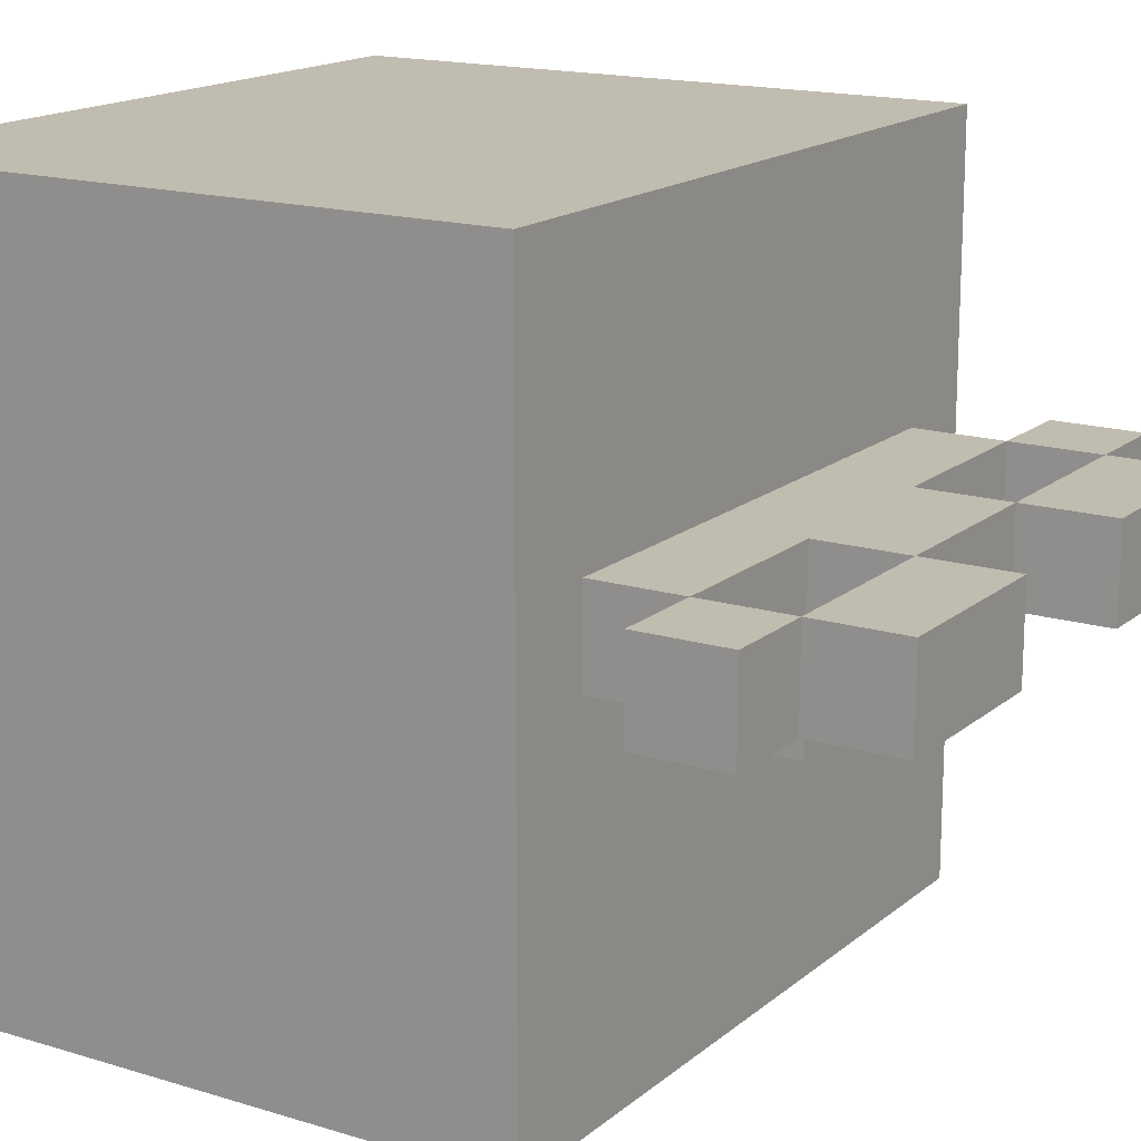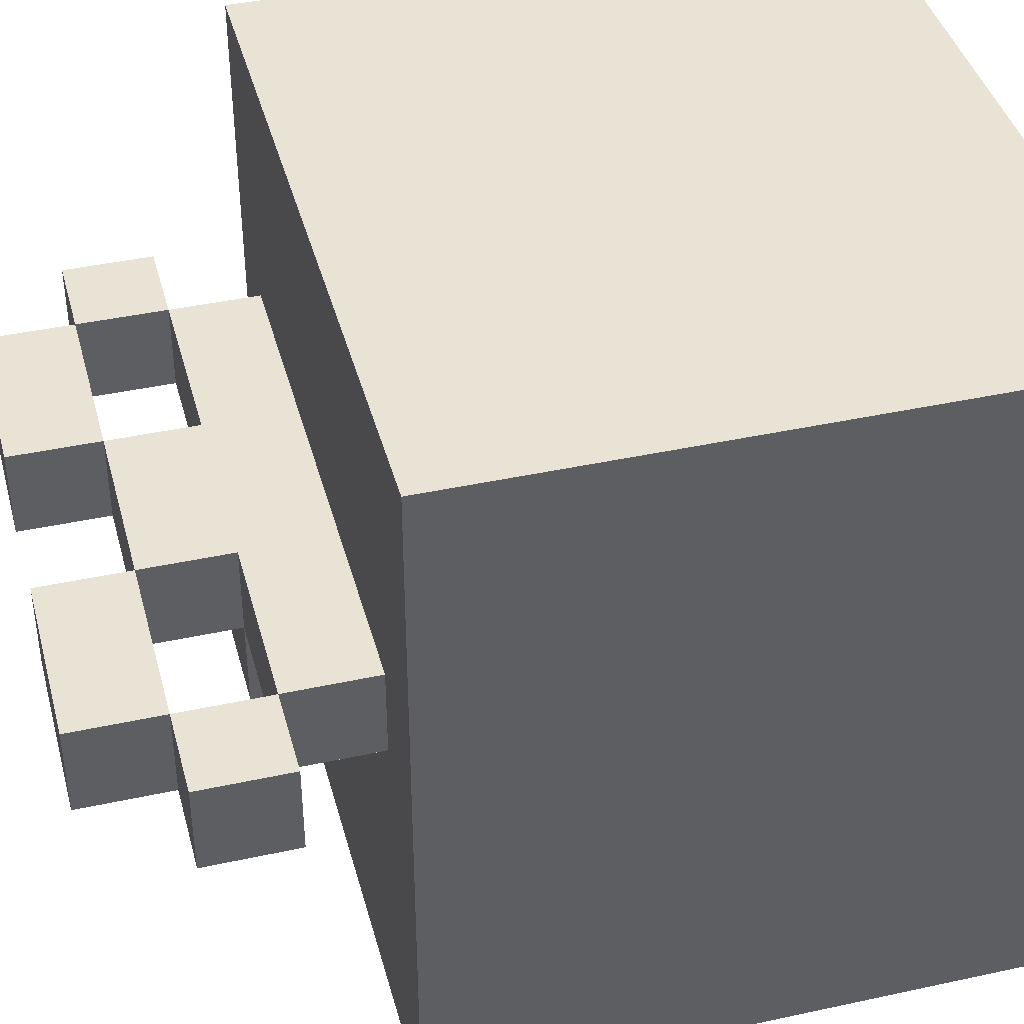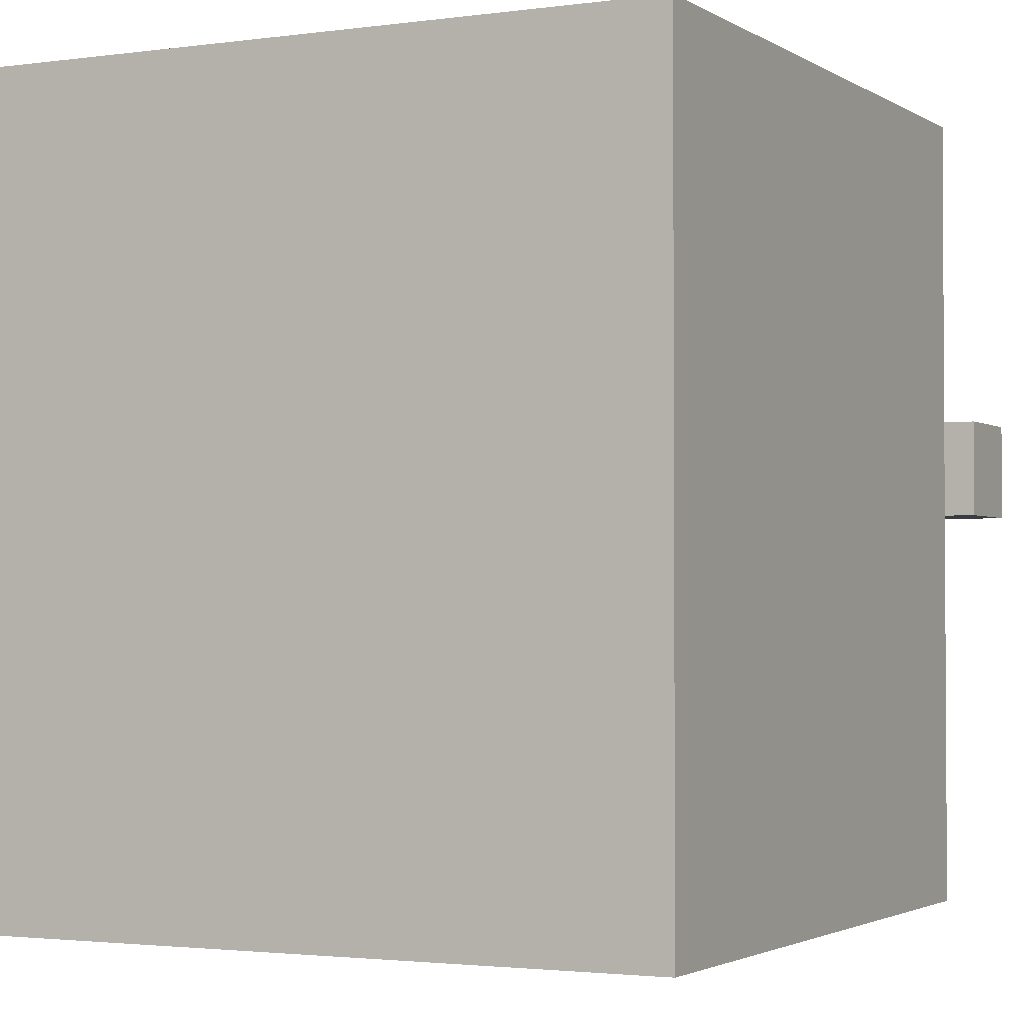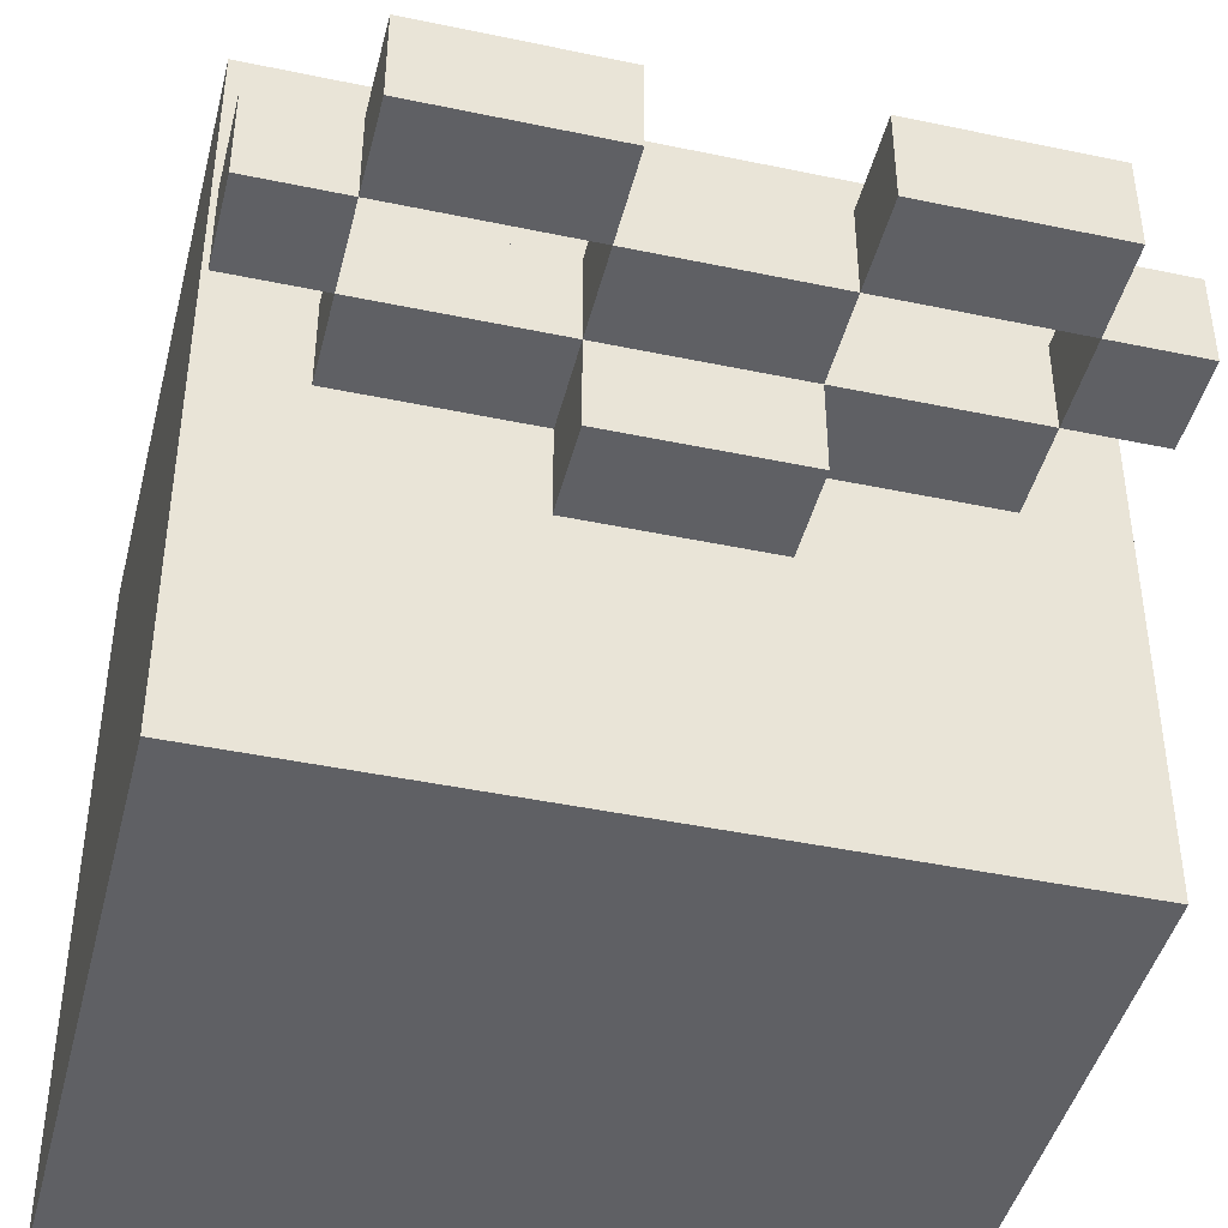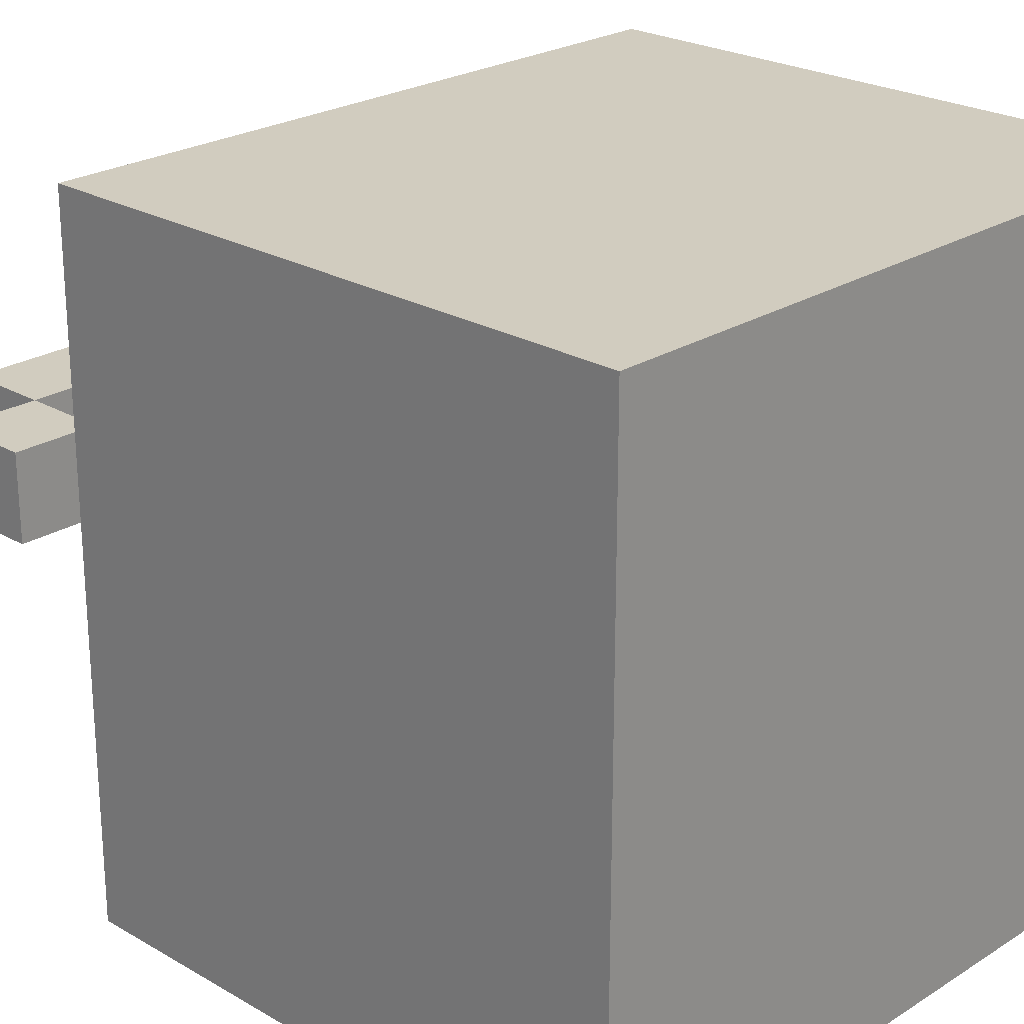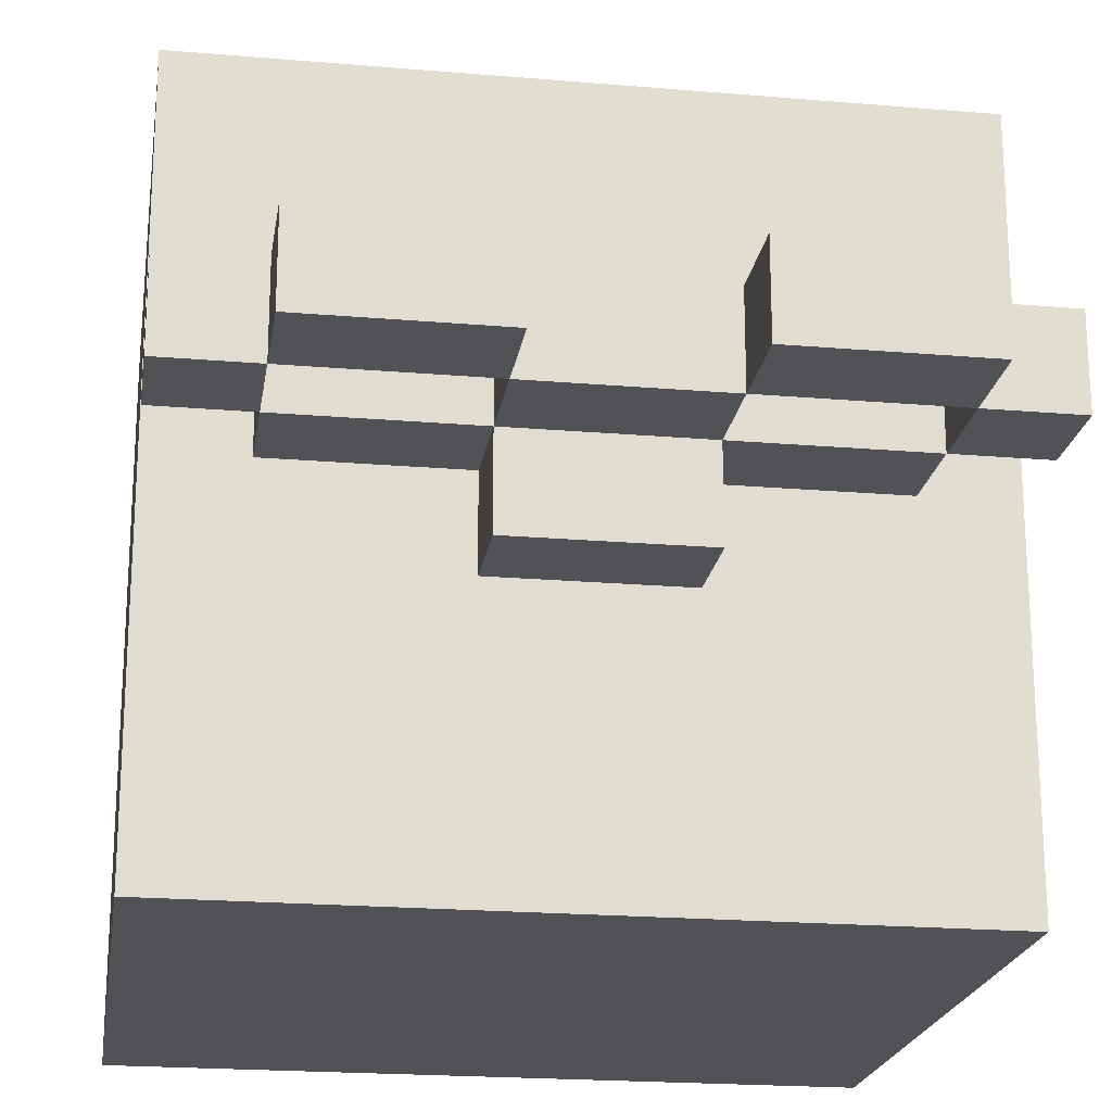
<metadata>
{"format":"obj","ext":"obj","renderer":"f3d","projection":"perspective","resolution":1024,"background":"white","views":[{"elev":16.4,"azim":122.1,"up":"+Z"},{"elev":41.2,"azim":-104.8,"up":"+Z"},{"elev":-2.2,"azim":26.8,"up":"+Z"},{"elev":-43.8,"azim":166.1,"up":"+Z"},{"elev":23.9,"azim":-46.1,"up":"+Z"},{"elev":-20.9,"azim":171.3,"up":"+Z"}]}
</metadata>
<code>
o
v 0.9 0 -7.6
v 0.9 0 -7.9
v 0.9 0 -8.1
v 0.9 0 -8.4
v 0.9 0.7 -7.6
v 0.9 0.7 -7.9
v 0.9 0.7 -8.1
v 0.9 0.7 -8.4
v 0.9 0.8 -7.9
v 0.9 0.8 -8
v 0.9 0.9 -7.9
v 0.9 0.9 -8
v 1 0.7 -7.9
v 1 0.7 -8
v 1 0.8 -7.9
v 1 0.8 -8
v 1 0.9 -7.9
v 1 0.9 -8
v 1 1 -7.9
v 1 1 -8
v 1.2 0.7 -8
v 1.2 0.7 -8.1
v 1.2 0.8 -7.9
v 1.2 0.8 -8
v 1.2 0.8 -8.1
v 1.2 0.9 -7.9
v 1.2 0.9 -8
v 1.4 0.9 -7.9
v 1.4 0.9 -8
v 1.4 1 -7.9
v 1.4 1 -8
v 1.6 0.8 -7.9
v 1.6 0.8 -8
v 1.6 0.9 -7.9
v 1.6 0.9 -8
v 1 0.8 -7.9
v 1 0.8 -8
v 1 0.9 -7.9
v 1 0.9 -8
v 1.2 0.9 -7.9
v 1.2 0.9 -8
v 1.2 1 -7.9
v 1.2 1 -8
v 1.4 0.7 -8
v 1.4 0.7 -8.1
v 1.4 0.8 -7.9
v 1.4 0.8 -8
v 1.4 0.8 -8.1
v 1.4 0.9 -7.9
v 1.4 0.9 -8
v 1.6 0.7 -7.9
v 1.6 0.7 -8
v 1.6 0.8 -7.9
v 1.6 0.8 -8
v 1.6 0.9 -7.9
v 1.6 0.9 -8
v 1.6 1 -7.9
v 1.6 1 -8
v 1.7 0 -7.6
v 1.7 0 -7.9
v 1.7 0 -8.1
v 1.7 0 -8.4
v 1.7 0.7 -7.6
v 1.7 0.7 -7.9
v 1.7 0.7 -8.1
v 1.7 0.7 -8.4
v 1.7 0.8 -7.9
v 1.7 0.8 -8
v 1.7 0.9 -7.9
v 1.7 0.9 -8
v 0.9 0 -7.6
v 0.9 0.7 -7.6
v 1.2 0 -7.6
v 1.2 0.7 -7.6
v 1.4 0 -7.6
v 1.4 0.7 -7.6
v 1.7 0 -7.6
v 1.7 0.7 -7.6
v 0.9 0.8 -7.9
v 0.9 0.9 -7.9
v 1 0.7 -7.9
v 1 0.8 -7.9
v 1 0.9 -7.9
v 1 1 -7.9
v 1.2 0.7 -7.9
v 1.2 0.8 -7.9
v 1.2 0.9 -7.9
v 1.2 1 -7.9
v 1.4 0.7 -7.9
v 1.4 0.8 -7.9
v 1.4 0.9 -7.9
v 1.4 1 -7.9
v 1.6 0.7 -7.9
v 1.6 0.8 -7.9
v 1.6 0.9 -7.9
v 1.6 1 -7.9
v 1.7 0.8 -7.9
v 1.7 0.9 -7.9
v 0.9 0.8 -8
v 0.9 0.9 -8
v 1 0.7 -8
v 1 0.8 -8
v 1 0.9 -8
v 1 1 -8
v 1.2 0.7 -8
v 1.2 0.8 -8
v 1.2 0.9 -8
v 1.2 1 -8
v 1.4 0.7 -8
v 1.4 0.8 -8
v 1.4 0.9 -8
v 1.4 1 -8
v 1.6 0.7 -8
v 1.6 0.8 -8
v 1.6 0.9 -8
v 1.6 1 -8
v 1.7 0.8 -8
v 1.7 0.9 -8
v 1.2 0.7 -8.1
v 1.2 0.8 -8.1
v 1.4 0.7 -8.1
v 1.4 0.8 -8.1
v 0.9 0 -8.4
v 0.9 0.7 -8.4
v 1.2 0 -8.4
v 1.2 0.7 -8.4
v 1.4 0 -8.4
v 1.4 0.7 -8.4
v 1.7 0 -8.4
v 1.7 0.7 -8.4
v 0.9 0 -7.6
v 1.2 0 -7.6
v 1.4 0 -7.6
v 1.7 0 -7.6
v 0.9 0 -7.9
v 1.2 0 -7.9
v 1.4 0 -7.9
v 1.7 0 -7.9
v 0.9 0 -8.1
v 1.2 0 -8.1
v 1.4 0 -8.1
v 1.7 0 -8.1
v 0.9 0 -8.4
v 1.2 0 -8.4
v 1.4 0 -8.4
v 1.7 0 -8.4
v 0.9 0.8 -7.9
v 1 0.8 -7.9
v 1.6 0.8 -7.9
v 1.7 0.8 -7.9
v 0.9 0.8 -8
v 1 0.8 -8
v 1.6 0.8 -8
v 1.7 0.8 -8
v 1 0.9 -7.9
v 1.2 0.9 -7.9
v 1.4 0.9 -7.9
v 1.6 0.9 -7.9
v 1 0.9 -8
v 1.2 0.9 -8
v 1.4 0.9 -8
v 1.6 0.9 -8
v 0.9 0.7 -7.6
v 1.2 0.7 -7.6
v 1.4 0.7 -7.6
v 1.7 0.7 -7.6
v 0.9 0.7 -7.9
v 1 0.7 -7.9
v 1.2 0.7 -7.9
v 1.4 0.7 -7.9
v 1.6 0.7 -7.9
v 1.7 0.7 -7.9
v 1 0.7 -8
v 1.2 0.7 -8
v 1.4 0.7 -8
v 1.6 0.7 -8
v 0.9 0.7 -8.1
v 1.2 0.7 -8.1
v 1.4 0.7 -8.1
v 1.7 0.7 -8.1
v 0.9 0.7 -8.4
v 1.2 0.7 -8.4
v 1.4 0.7 -8.4
v 1.7 0.7 -8.4
v 1 0.8 -7.9
v 1.2 0.8 -7.9
v 1.4 0.8 -7.9
v 1.6 0.8 -7.9
v 1 0.8 -8
v 1.2 0.8 -8
v 1.4 0.8 -8
v 1.6 0.8 -8
v 1.2 0.8 -8.1
v 1.4 0.8 -8.1
v 0.9 0.9 -7.9
v 1 0.9 -7.9
v 1.2 0.9 -7.9
v 1.4 0.9 -7.9
v 1.6 0.9 -7.9
v 1.7 0.9 -7.9
v 0.9 0.9 -8
v 1 0.9 -8
v 1.2 0.9 -8
v 1.4 0.9 -8
v 1.6 0.9 -8
v 1.7 0.9 -8
v 1 1 -7.9
v 1.2 1 -7.9
v 1.4 1 -7.9
v 1.6 1 -7.9
v 1 1 -8
v 1.2 1 -8
v 1.4 1 -8
v 1.6 1 -8
f 5 2 1
f 6 3 2
f 6 2 5
f 7 4 3
f 7 3 6
f 8 4 7
f 11 10 9
f 12 10 11
f 15 14 13
f 16 14 15
f 19 18 17
f 20 18 19
f 24 22 21
f 25 22 24
f 26 24 23
f 27 24 26
f 30 29 28
f 31 29 30
f 34 33 32
f 35 33 34
f 36 37 38
f 38 37 39
f 40 41 42
f 42 41 43
f 44 45 47
f 47 45 48
f 46 47 49
f 49 47 50
f 51 52 53
f 53 52 54
f 55 56 57
f 57 56 58
f 59 60 63
f 60 61 64
f 63 60 64
f 61 62 65
f 64 61 65
f 65 62 66
f 67 68 69
f 69 68 70
f 73 72 71
f 74 72 73
f 75 74 73
f 76 74 75
f 77 76 75
f 78 76 77
f 82 80 79
f 83 80 82
f 85 82 81
f 86 82 85
f 87 84 83
f 88 84 87
f 89 86 85
f 89 87 86
f 90 87 89
f 91 87 90
f 93 90 89
f 94 90 93
f 95 92 91
f 96 92 95
f 97 95 94
f 98 95 97
f 99 100 102
f 102 100 103
f 101 102 105
f 105 102 106
f 103 104 107
f 107 104 108
f 106 107 110
f 110 107 111
f 109 110 113
f 113 110 114
f 111 112 115
f 115 112 116
f 114 115 117
f 117 115 118
f 119 120 121
f 121 120 122
f 123 124 125
f 125 124 126
f 125 126 127
f 127 126 128
f 127 128 129
f 129 128 130
f 135 132 131
f 136 133 132
f 136 132 135
f 137 134 133
f 137 133 136
f 138 134 137
f 139 136 135
f 139 137 136
f 139 138 137
f 140 138 139
f 141 138 140
f 142 138 141
f 143 140 139
f 144 141 140
f 144 140 143
f 145 142 141
f 145 141 144
f 146 142 145
f 151 148 147
f 152 148 151
f 153 150 149
f 154 150 153
f 159 156 155
f 160 156 159
f 161 158 157
f 162 158 161
f 163 164 167
f 167 164 168
f 164 165 169
f 168 164 169
f 165 166 170
f 169 165 170
f 170 166 171
f 171 166 172
f 167 168 173
f 171 172 176
f 173 174 177
f 167 173 177
f 177 174 178
f 175 176 179
f 176 172 180
f 179 176 180
f 177 178 181
f 178 179 182
f 181 178 182
f 179 180 183
f 182 179 183
f 183 180 184
f 185 186 189
f 189 186 190
f 187 188 191
f 191 188 192
f 190 191 193
f 193 191 194
f 195 196 201
f 201 196 202
f 197 198 203
f 203 198 204
f 199 200 205
f 205 200 206
f 207 208 211
f 211 208 212
f 209 210 213
f 213 210 214

</code>
